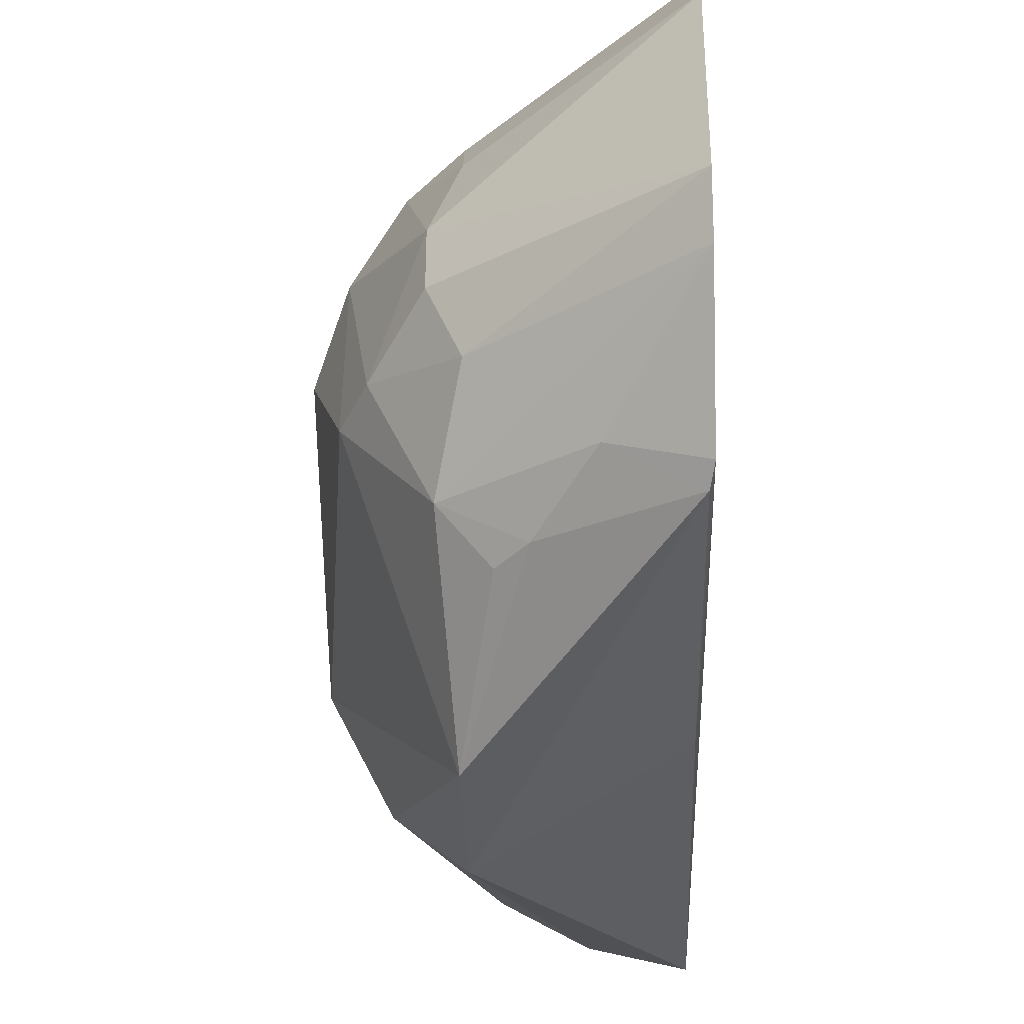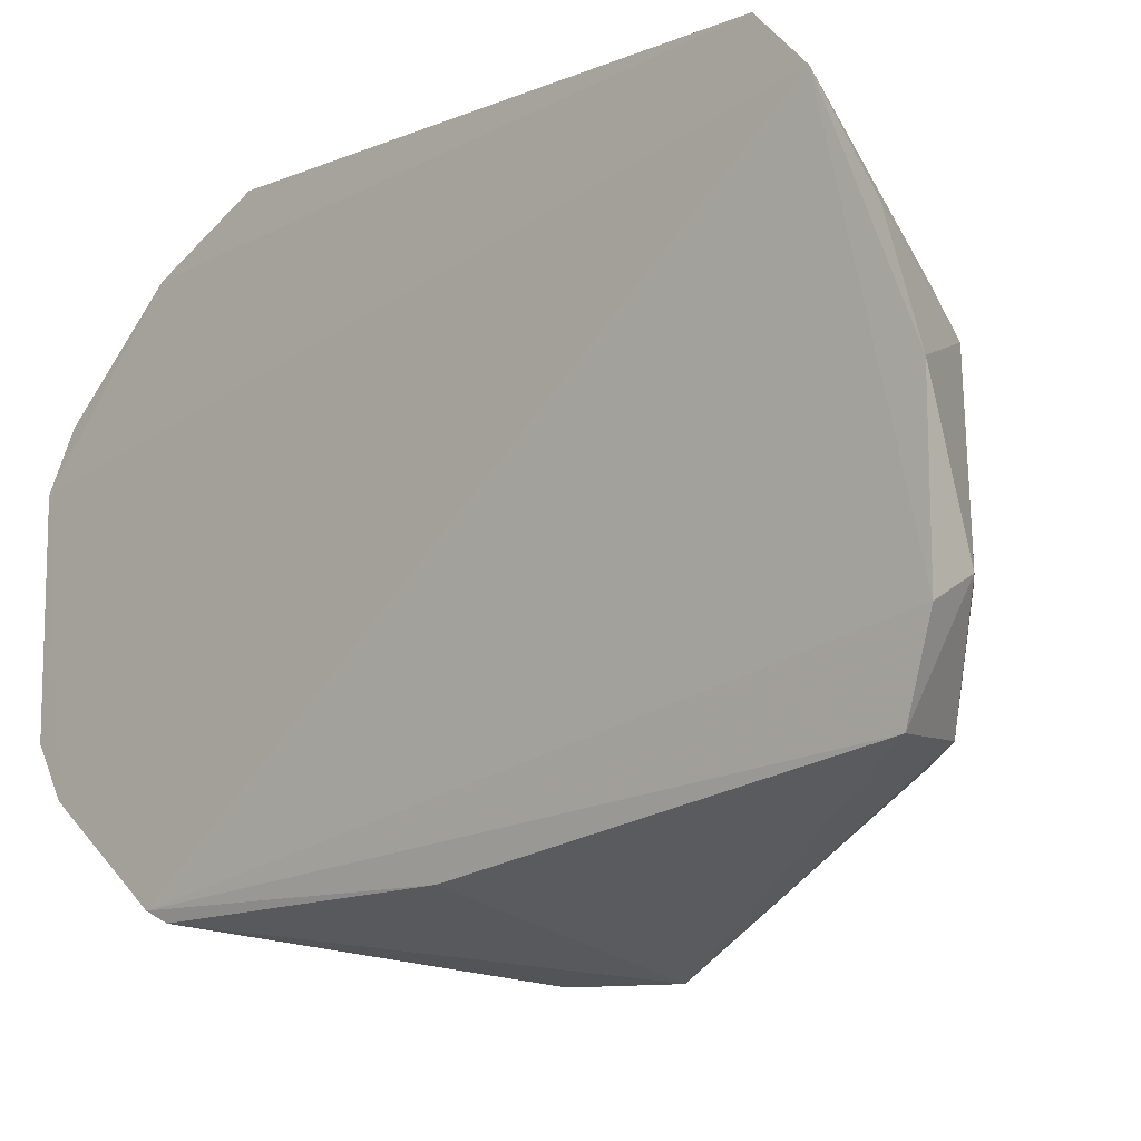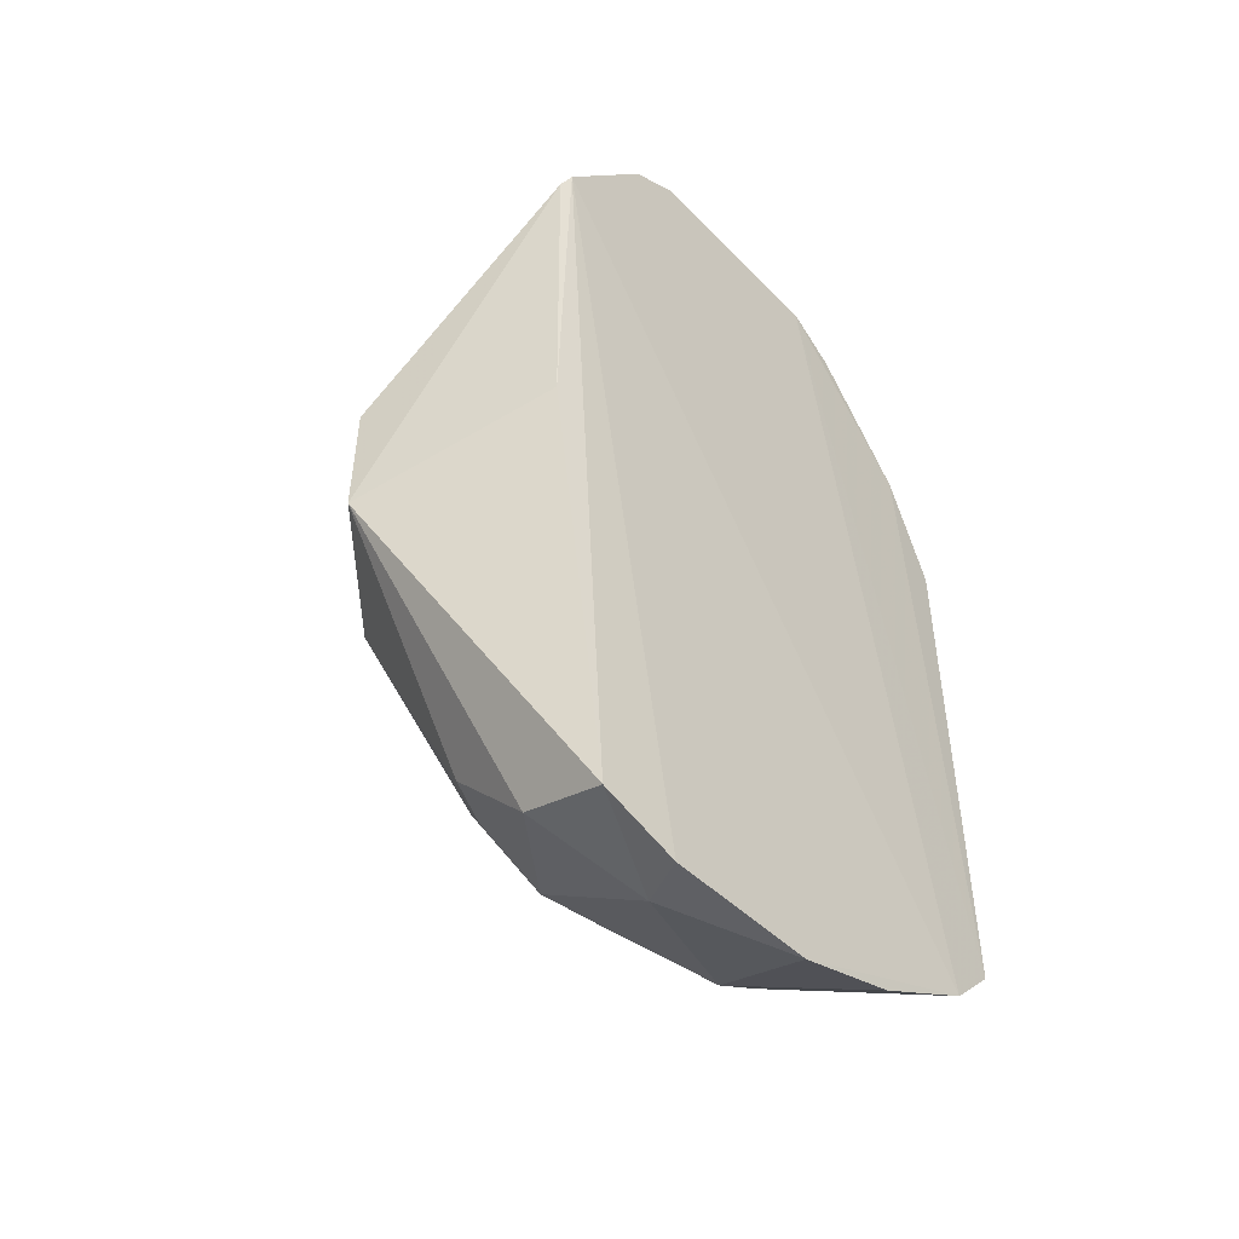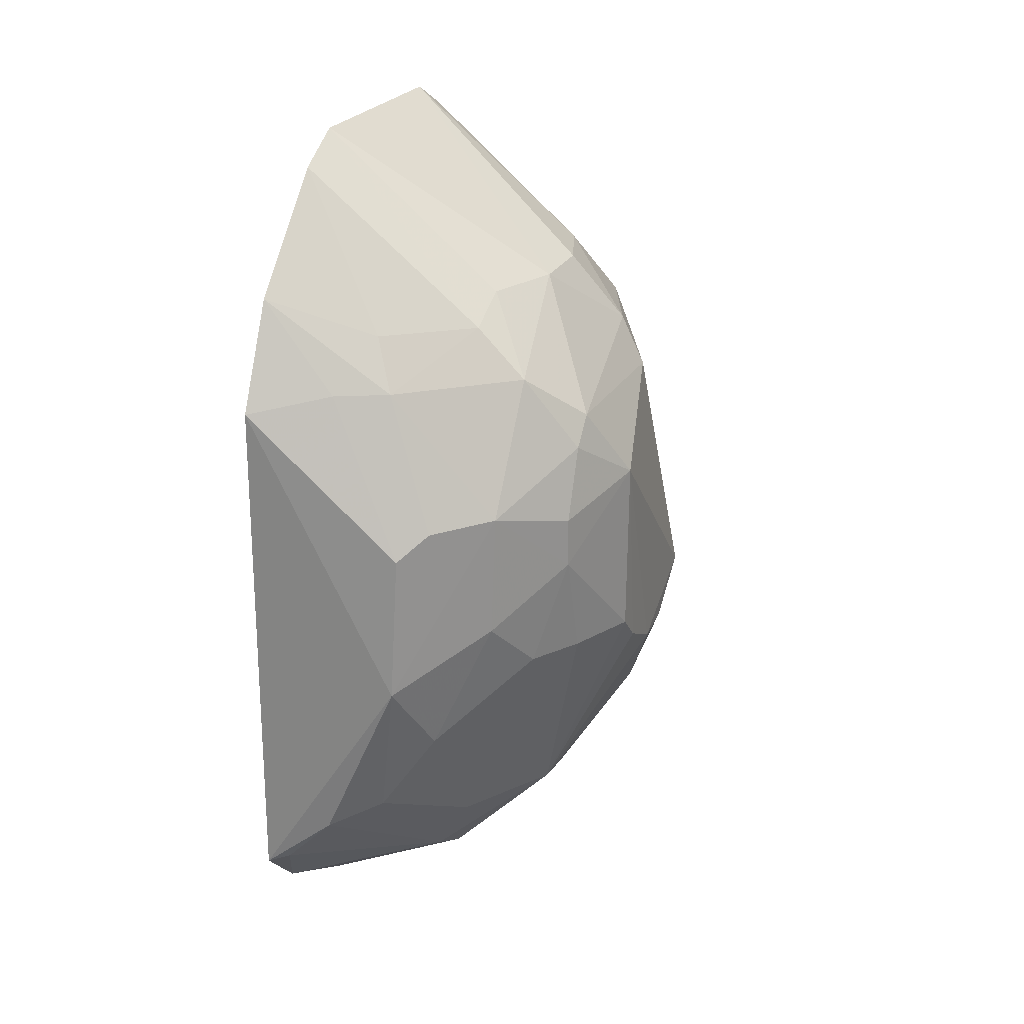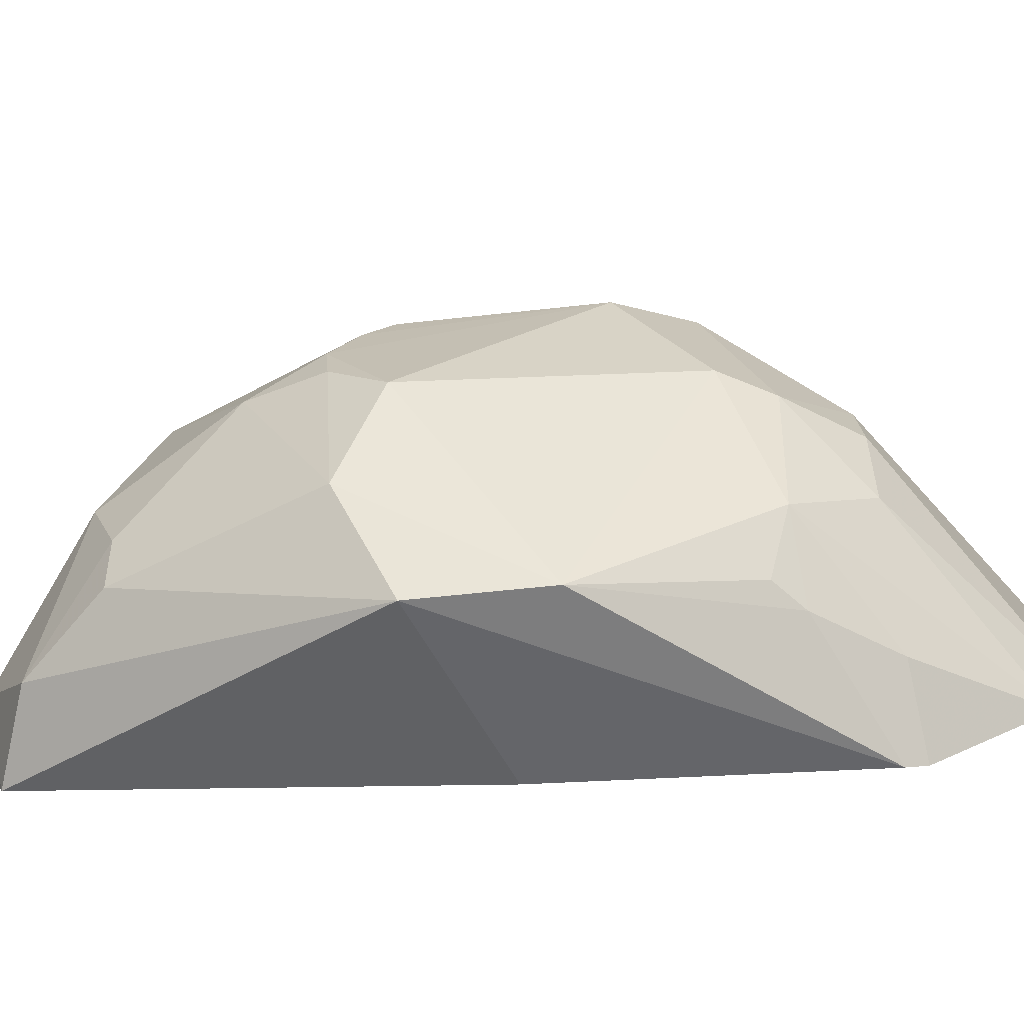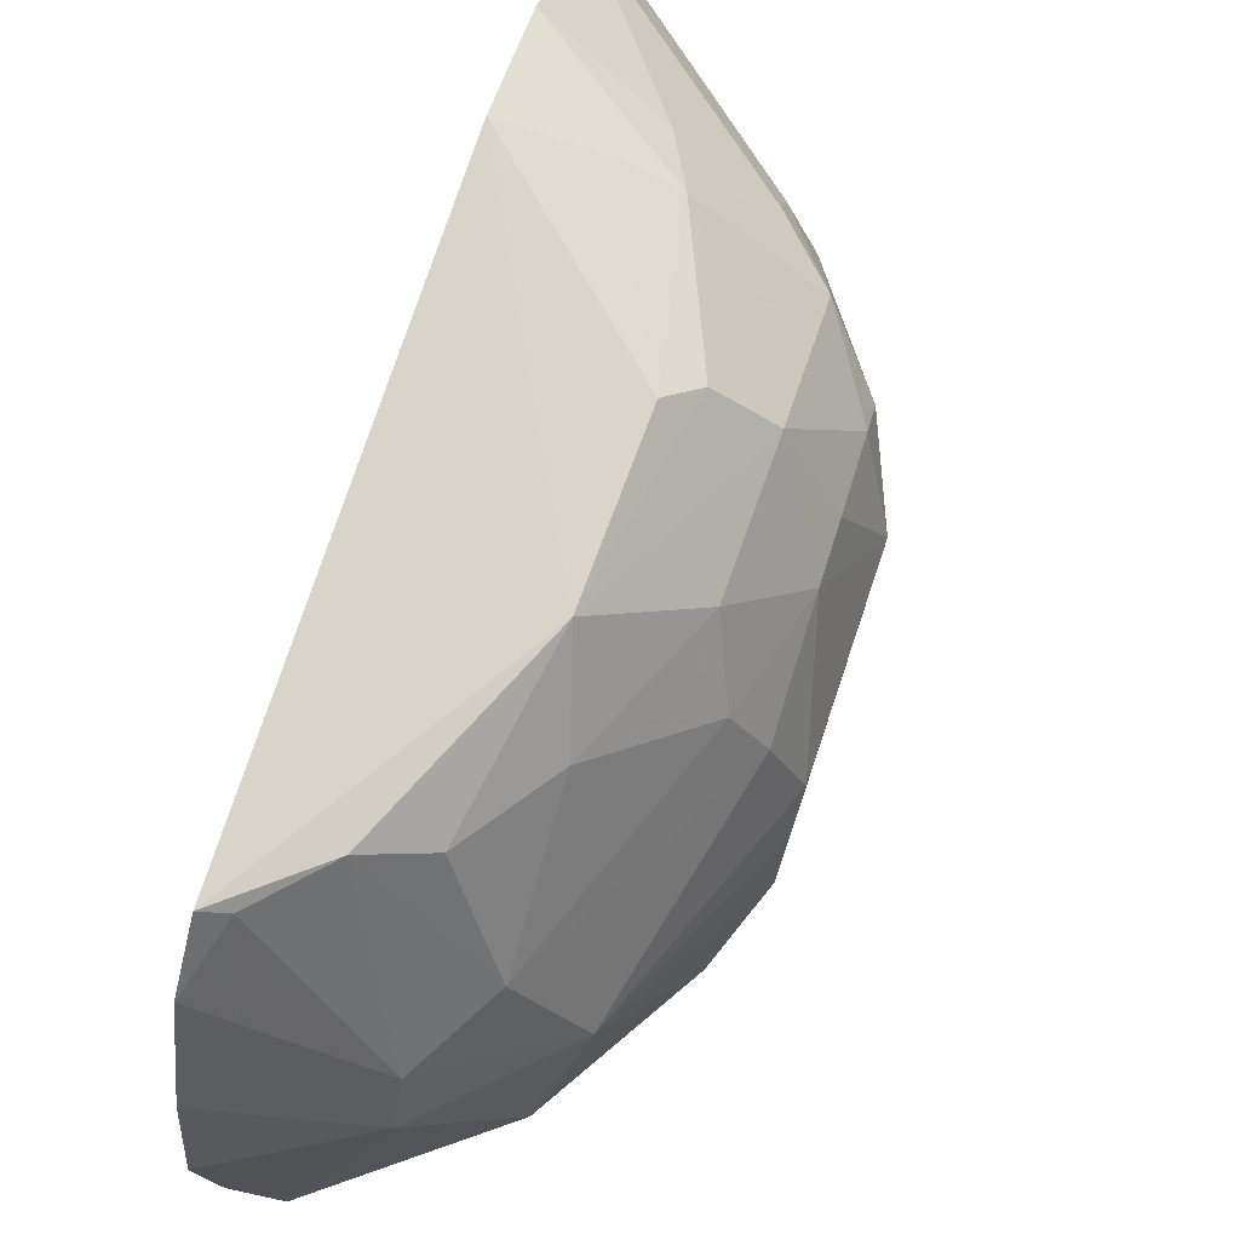
<metadata>
{"format":"obj","ext":"obj","renderer":"f3d","projection":"perspective","resolution":1024,"background":"white","views":[{"elev":-43.5,"azim":-177.5,"up":"+Z"},{"elev":-11.4,"azim":-45.9,"up":"+Z"},{"elev":-46.7,"azim":-139.2,"up":"+Y"},{"elev":23.8,"azim":23.3,"up":"+Y"},{"elev":-72.7,"azim":95.1,"up":"+Z"},{"elev":75.3,"azim":17.9,"up":"+Z"}]}
</metadata>
<code>
v 0.201 -0.2558 -0.147
v 0.3676 -0.05432 -0.2462
v 0.2813 -0.05412 -0.00768
v 0.1949 0.2364 -0.1185
v 0.2007 0.1493 -0.3169
v 0.3521 0.08562 -0.1218
v 0.1967 -0.1843 -0.004425
v 0.2062 -0.2395 -0.2743
v 0.3696 -0.05462 -0.1467
v 0.2684 0.1127 -0.04131
v 0.2958 0.153 -0.2418
v 0.1982 0.1603 -0.3111
v 0.3032 -0.0525 -0.3461
v 0.3078 -0.1956 -0.2015
v 0.3533 0.0316 -0.0925
v 0.3709 0.04522 -0.1454
v 0.2932 -0.1669 -0.0809
v 0.2976 0.1388 -0.09373
v 0.1989 0.1036 -0.003881
v 0.196 -0.2112 -0.03212
v 0.2034 -0.2545 -0.2314
v 0.2047 -0.01207 -0.3106
v 0.2855 0.09888 -0.3081
v 0.1966 0.2386 -0.2322
v 0.3535 -0.1222 -0.2035
v 0.2947 -0.1826 -0.2719
v 0.3374 -0.05407 -0.0797
v 0.2983 0.04093 -0.0246
v 0.369 -0.08426 -0.1906
v 0.3534 0.004041 -0.09308
v 0.3525 0.07042 -0.1079
v 0.3384 0.1143 -0.2158
v 0.2649 -0.1384 -0.02475
v 0.2683 -0.2211 -0.122
v 0.1961 0.2205 -0.08945
v 0.1971 0.1605 -0.03311
v 0.1969 0.2236 -0.2592
v 0.2683 -0.2064 -0.09388
v 0.2705 0.1135 -0.3078
v 0.3036 0.01352 -0.345
v 0.3119 0.1523 -0.1626
v 0.3243 -0.1668 -0.1353
v 0.2542 -0.2242 -0.2706
v 0.3068 -0.1815 -0.2445
v 0.3394 -0.07923 -0.2958
v 0.2846 0.02751 -0.01132
v 0.3695 -0.06975 -0.1619
v 0.3674 -0.08216 -0.2173
v 0.3538 -0.05426 -0.1082
v 0.3238 -0.02475 -0.05052
v 0.3258 0.04353 -0.052
v 0.325 0.1118 -0.0945
v 0.3523 0.08684 -0.2153
v 0.3092 0.1103 -0.2819
v 0.237 -0.1513 -0.008525
v 0.2936 -0.09599 -0.03669
v 0.2296 -0.2527 -0.2178
v 0.199 -0.2395 -0.08873
v 0.2549 0.14 -0.05496
v 0.2405 0.1124 -0.02729
v 0.2086 -0.1804 -0.009281
v 0.2416 0.1551 -0.2948
v 0.3116 0.1534 -0.2004
v 0.2969 0.1523 -0.12
f 19 7 3
f 20 7 4
f 21 12 8
f 21 20 12
f 21 1 20
f 22 12 5
f 22 8 12
f 22 13 8
f 22 5 13
f 29 2 16
f 30 16 15
f 30 9 16
f 31 16 6
f 31 15 16
f 35 18 4
f 36 4 7
f 36 7 19
f 36 35 4
f 37 20 4
f 37 12 20
f 37 4 24
f 37 24 11
f 40 13 5
f 40 39 23
f 40 5 39
f 41 24 4
f 41 6 32
f 42 14 25
f 42 34 14
f 42 38 34
f 42 17 38
f 42 25 29
f 43 8 13
f 43 13 26
f 44 25 14
f 44 43 26
f 44 14 43
f 45 26 13
f 45 44 26
f 45 25 44
f 45 40 2
f 45 13 40
f 46 19 3
f 46 3 28
f 46 28 10
f 47 29 16
f 47 16 9
f 47 42 29
f 47 9 42
f 48 29 25
f 48 2 29
f 48 45 2
f 48 25 45
f 49 30 27
f 49 9 30
f 49 42 9
f 49 27 17
f 49 17 42
f 50 27 30
f 51 15 31
f 51 28 3
f 51 3 50
f 51 50 30
f 51 30 15
f 51 10 28
f 52 31 6
f 52 51 31
f 52 18 10
f 52 10 51
f 52 6 41
f 53 32 6
f 53 6 16
f 53 16 2
f 53 2 40
f 54 11 32
f 54 23 39
f 54 37 11
f 54 40 23
f 54 53 40
f 54 32 53
f 55 33 3
f 55 3 7
f 55 38 17
f 55 17 33
f 56 3 33
f 56 50 3
f 56 27 50
f 56 33 17
f 56 17 27
f 57 34 1
f 57 1 21
f 57 21 8
f 57 8 43
f 57 43 14
f 57 14 34
f 58 20 1
f 58 1 34
f 58 38 20
f 58 34 38
f 59 10 18
f 59 18 35
f 59 36 10
f 59 35 36
f 60 36 19
f 60 10 36
f 60 46 10
f 60 19 46
f 61 7 20
f 61 20 38
f 61 55 7
f 61 38 55
f 62 39 5
f 62 5 12
f 62 12 37
f 62 54 39
f 62 37 54
f 63 11 24
f 63 24 41
f 63 41 32
f 63 32 11
f 64 41 4
f 64 4 18
f 64 52 41
f 64 18 52

</code>
